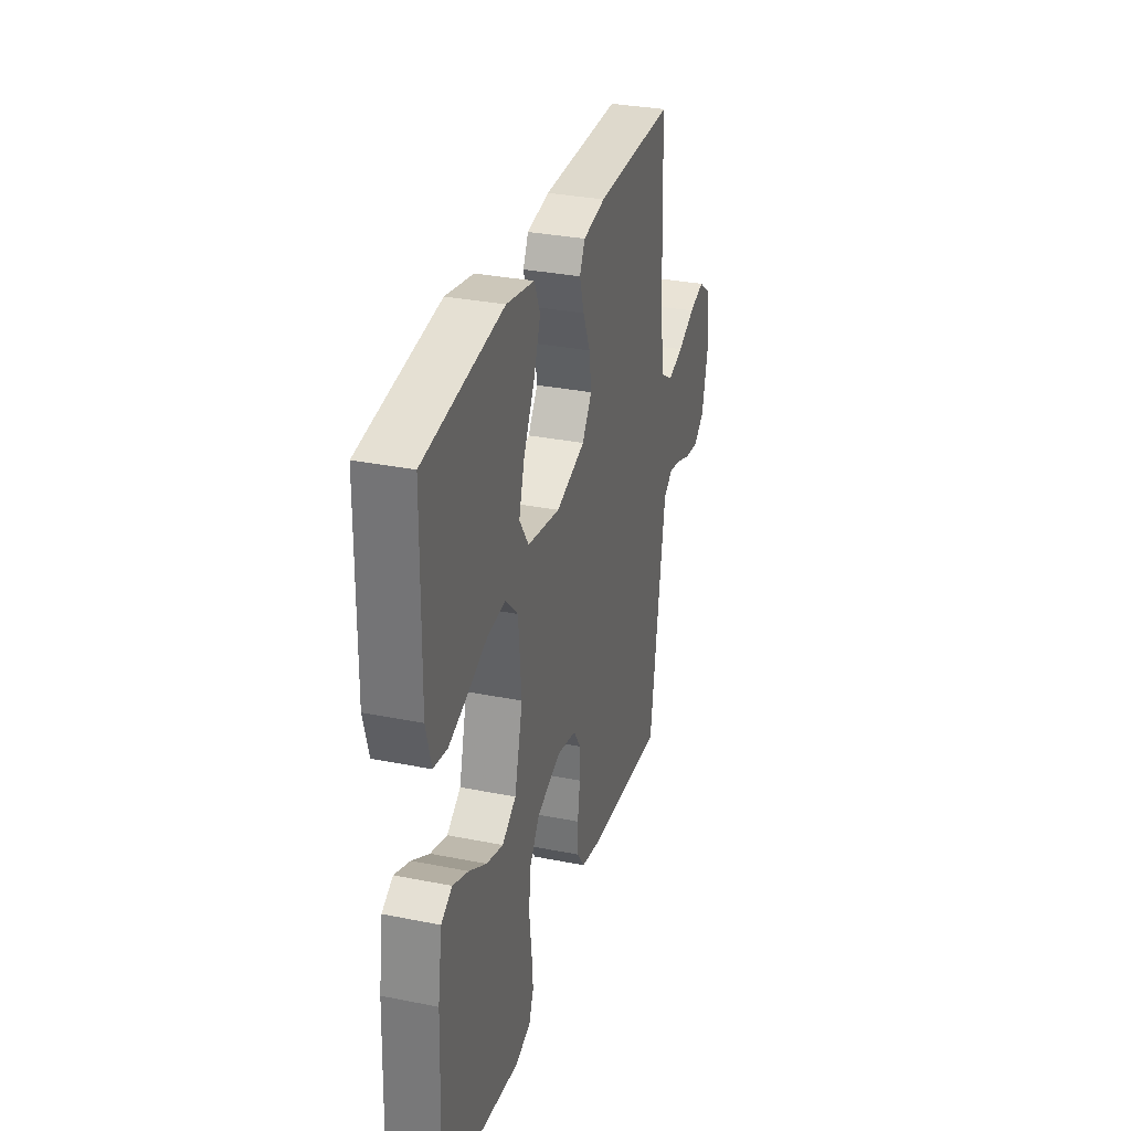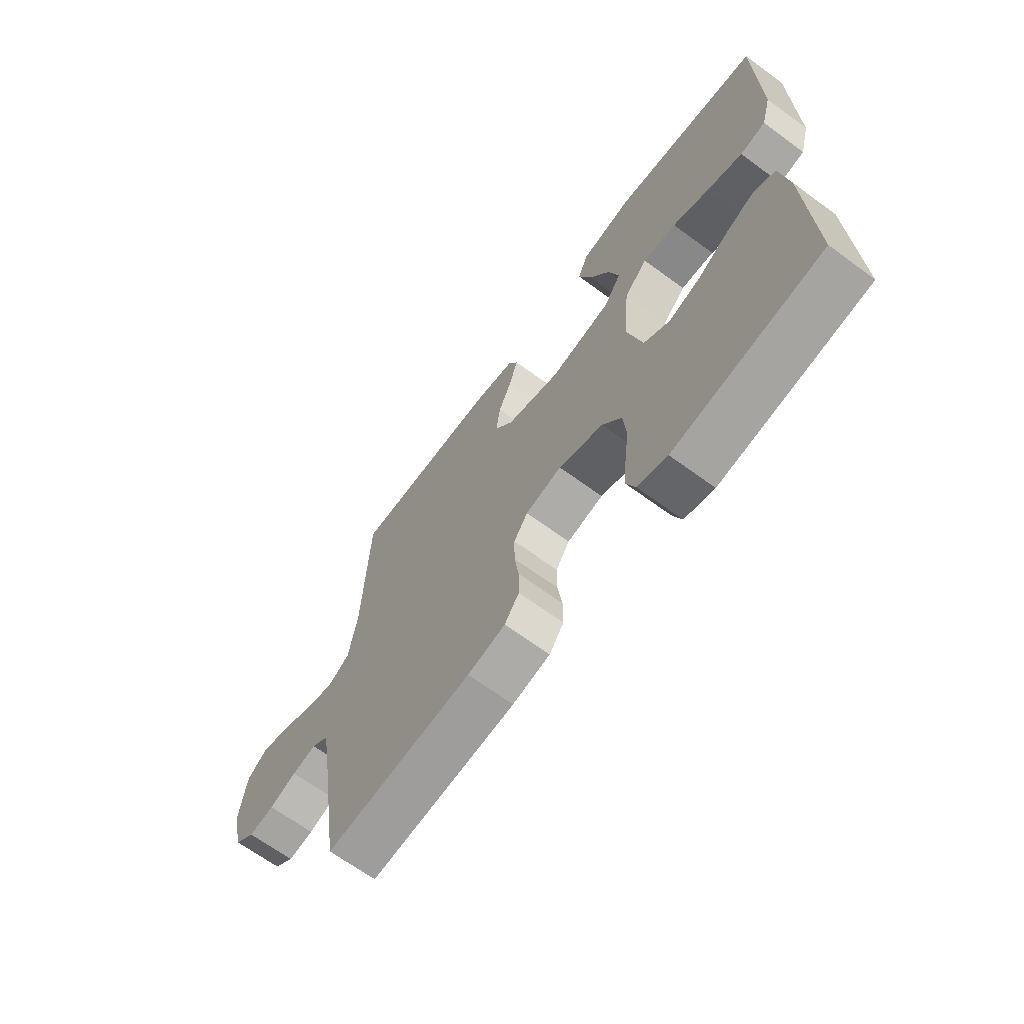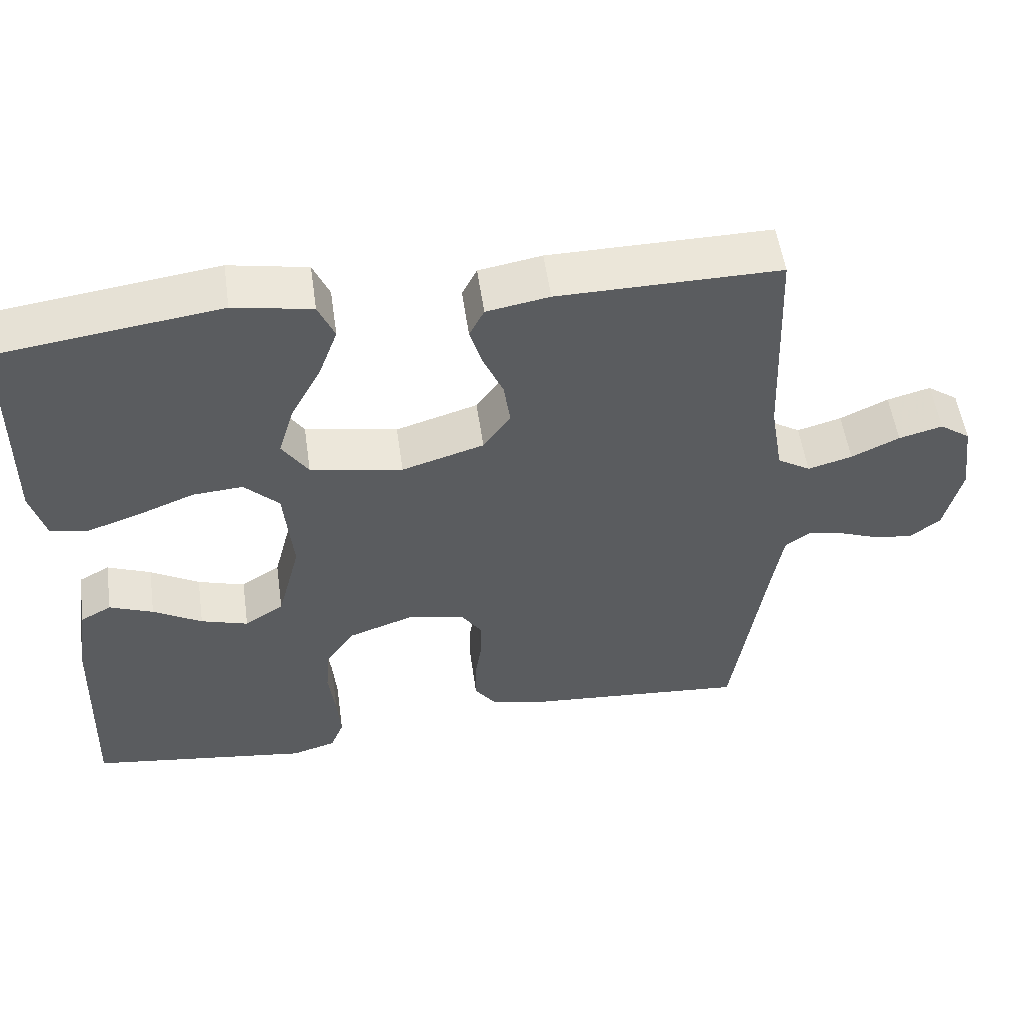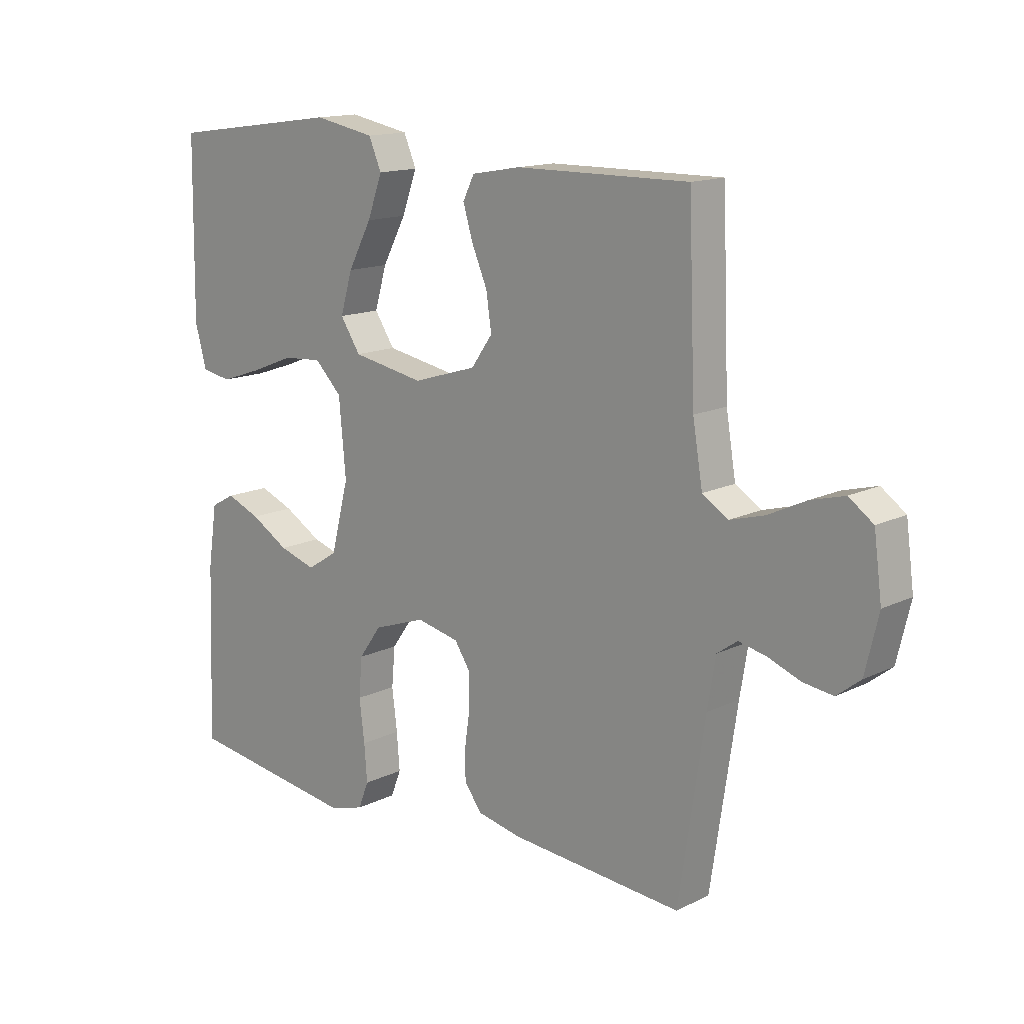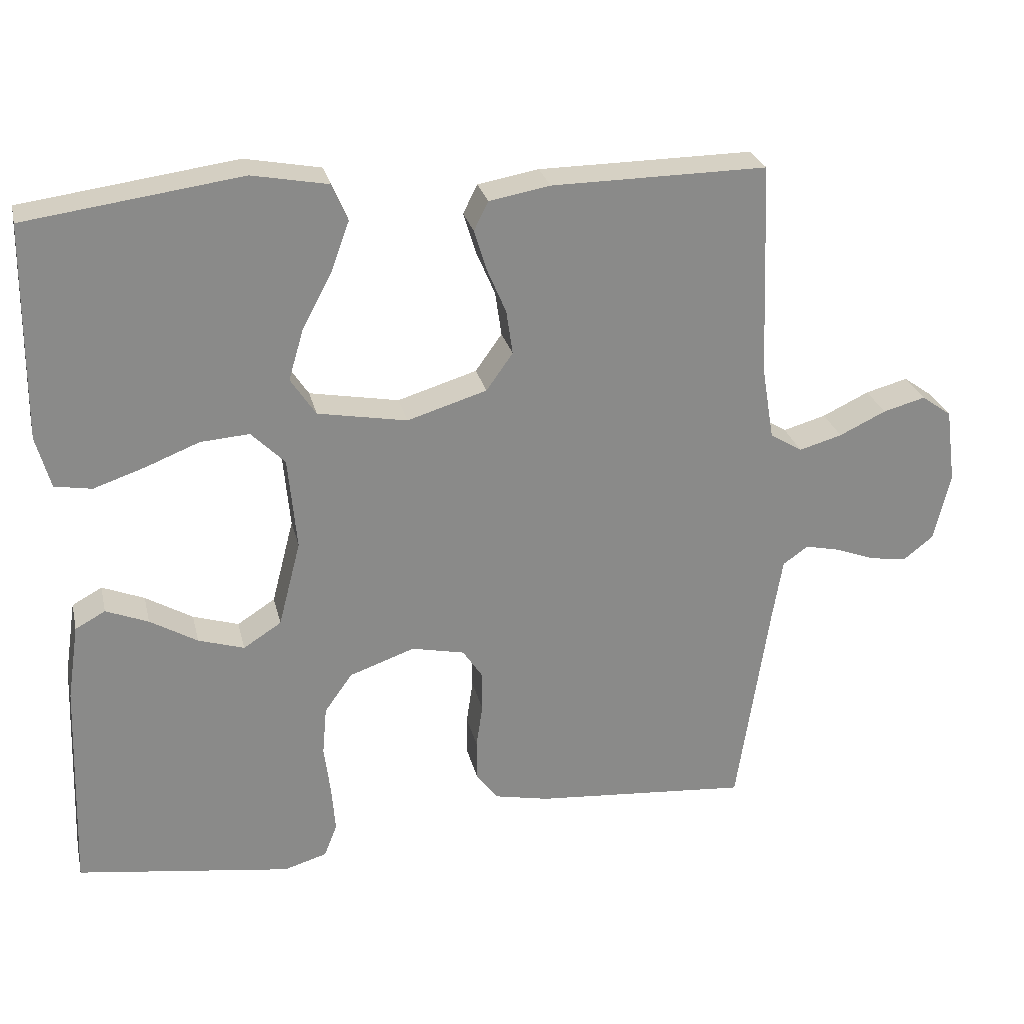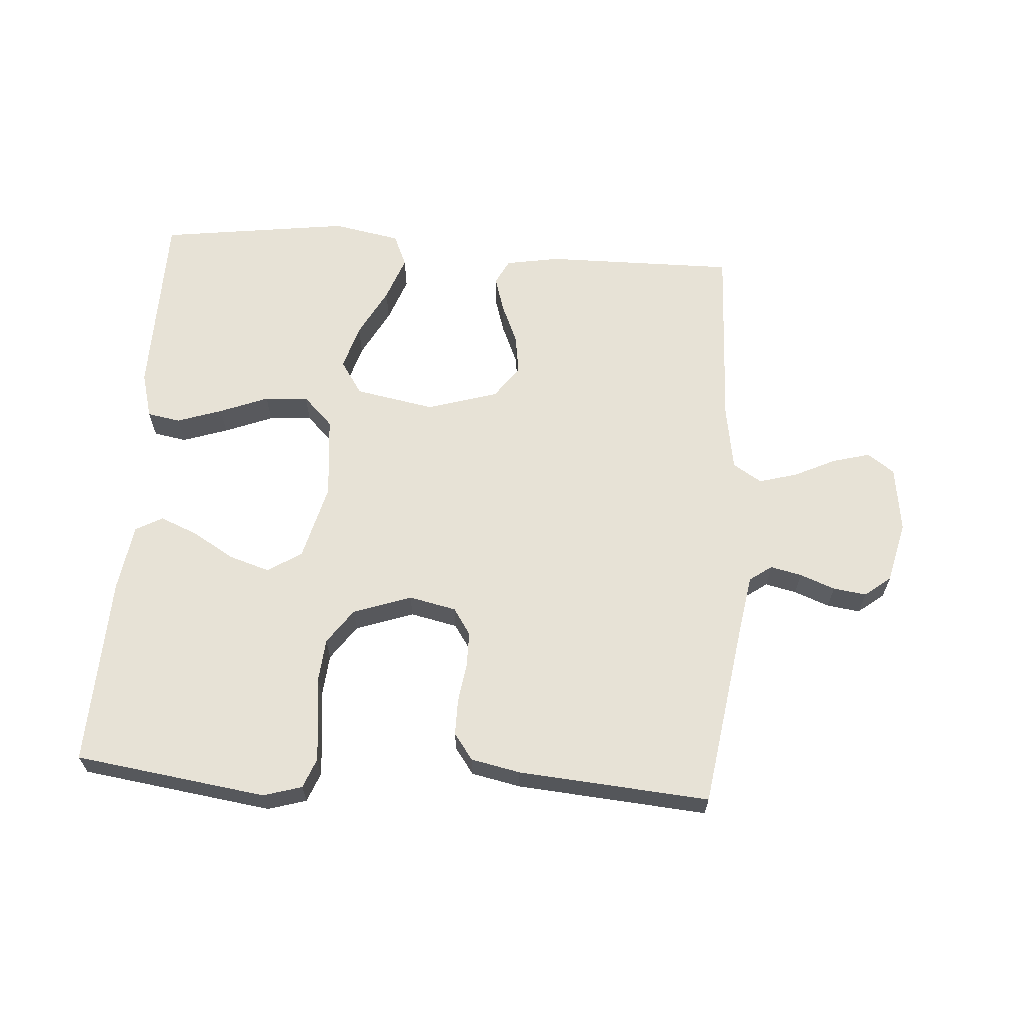
<metadata>
{"format":"obj","ext":"obj","renderer":"f3d","projection":"perspective","resolution":1024,"background":"white","views":[{"elev":31.4,"azim":105.9,"up":"+Z"},{"elev":-66.6,"azim":53.6,"up":"+Z"},{"elev":54.0,"azim":171.9,"up":"+Z"},{"elev":14.5,"azim":-136.6,"up":"+Z"},{"elev":26.8,"azim":167.1,"up":"+Z"},{"elev":63.6,"azim":-176.0,"up":"+Y"}]}
</metadata>
<code>
v -0.5 0.07 0.5
v -0.2 0.07 0.497
v -0.115 0.07 0.482
v -0.095 0.07 0.442
v -0.112 0.07 0.386
v -0.139 0.07 0.323
v -0.148 0.07 0.261
v -0.111 0.07 0.209
v 0 0.07 0.175
v 0.125 0.07 0.198
v 0.16 0.07 0.251
v 0.139 0.07 0.322
v 0.098 0.07 0.399
v 0.072 0.07 0.47
v 0.094 0.07 0.521
v 0.2 0.07 0.541
v 0.5 0.07 0.5
v 0.504 0.07 0.2
v 0.484 0.07 0.127
v 0.432 0.07 0.118
v 0.361 0.07 0.142
v 0.285 0.07 0.172
v 0.217 0.07 0.177
v 0.17 0.07 0.13
v 0.158 0.07 0
v 0.189 0.07 -0.12
v 0.242 0.07 -0.154
v 0.306 0.07 -0.134
v 0.372 0.07 -0.095
v 0.431 0.07 -0.071
v 0.473 0.07 -0.094
v 0.489 0.07 -0.2
v 0.5 0.07 -0.5
v 0.2 0.07 -0.542
v 0.14 0.07 -0.524
v 0.122 0.07 -0.478
v 0.127 0.07 -0.414
v 0.136 0.07 -0.342
v 0.13 0.07 -0.274
v 0.091 0.07 -0.219
v 0 0.07 -0.187
v -0.074 0.07 -0.203
v -0.102 0.07 -0.245
v -0.102 0.07 -0.301
v -0.093 0.07 -0.363
v -0.093 0.07 -0.419
v -0.123 0.07 -0.46
v -0.2 0.07 -0.476
v -0.5 0.07 -0.5
v -0.545 0.07 -0.2
v -0.559 0.07 -0.115
v -0.594 0.07 -0.09
v -0.643 0.07 -0.101
v -0.698 0.07 -0.122
v -0.75 0.07 -0.129
v -0.791 0.07 -0.097
v -0.814 0.07 0
v -0.8 0.07 0.104
v -0.758 0.07 0.134
v -0.699 0.07 0.118
v -0.634 0.07 0.087
v -0.574 0.07 0.07
v -0.529 0.07 0.098
v -0.512 0.07 0.2
v -0.5 0 0.5
v -0.2 0 0.497
v -0.115 0 0.482
v -0.095 0 0.442
v -0.112 0 0.386
v -0.139 0 0.323
v -0.148 0 0.261
v -0.111 0 0.209
v 0 0 0.175
v 0.125 0 0.198
v 0.16 0 0.251
v 0.139 0 0.322
v 0.098 0 0.399
v 0.072 0 0.47
v 0.094 0 0.521
v 0.2 0 0.541
v 0.5 0 0.5
v 0.504 0 0.2
v 0.484 0 0.127
v 0.432 0 0.118
v 0.361 0 0.142
v 0.285 0 0.172
v 0.217 0 0.177
v 0.17 0 0.13
v 0.158 0 0
v 0.189 0 -0.12
v 0.242 0 -0.154
v 0.306 0 -0.134
v 0.372 0 -0.095
v 0.431 0 -0.071
v 0.473 0 -0.094
v 0.489 0 -0.2
v 0.5 0 -0.5
v 0.2 0 -0.542
v 0.14 0 -0.524
v 0.122 0 -0.478
v 0.127 0 -0.414
v 0.136 0 -0.342
v 0.13 0 -0.274
v 0.091 0 -0.219
v 0 0 -0.187
v -0.074 0 -0.203
v -0.102 0 -0.245
v -0.102 0 -0.301
v -0.093 0 -0.363
v -0.093 0 -0.419
v -0.123 0 -0.46
v -0.2 0 -0.476
v -0.5 0 -0.5
v -0.545 0 -0.2
v -0.559 0 -0.115
v -0.594 0 -0.09
v -0.643 0 -0.101
v -0.698 0 -0.122
v -0.75 0 -0.129
v -0.791 0 -0.097
v -0.814 0 0
v -0.8 0 0.104
v -0.758 0 0.134
v -0.699 0 0.118
v -0.634 0 0.087
v -0.574 0 0.07
v -0.529 0 0.098
v -0.512 0 0.2
f 58 59 60 61
f 58 61 62
f 57 58 62
f 56 57 62
f 53 54 55 56
f 52 53 56 62
f 51 52 62 63
f 47 48 49 50
f 44 45 46 47
f 43 44 47 50
f 42 43 50 51
f 35 36 37 38
f 33 34 35 38
f 33 38 39
f 32 33 39 40
f 28 29 30 31
f 27 28 31 32
f 19 20 21 22
f 17 18 19 22
f 17 22 23
f 16 17 23 24
f 12 13 14 15
f 11 12 15 16
f 3 4 5 6
f 1 2 3 6
f 64 1 6 7
f 63 64 7 8
f 41 42 51 63
f 41 63 8 9
f 27 32 40 41
f 26 27 41
f 25 26 41 9
f 11 16 24 25
f 10 11 25
f 9 10 25
f 125 124 123 122
f 126 125 122
f 126 122 121
f 126 121 120
f 120 119 118 117
f 126 120 117 116
f 127 126 116 115
f 114 113 112 111
f 111 110 109 108
f 114 111 108 107
f 115 114 107 106
f 102 101 100 99
f 102 99 98 97
f 103 102 97
f 104 103 97 96
f 95 94 93 92
f 96 95 92 91
f 86 85 84 83
f 86 83 82 81
f 87 86 81
f 88 87 81 80
f 79 78 77 76
f 80 79 76 75
f 70 69 68 67
f 70 67 66 65
f 71 70 65 128
f 72 71 128 127
f 127 115 106 105
f 73 72 127 105
f 105 104 96 91
f 105 91 90
f 73 105 90 89
f 89 88 80 75
f 89 75 74
f 89 74 73
f 1 65 66 2
f 2 66 67 3
f 3 67 68 4
f 4 68 69 5
f 5 69 70 6
f 6 70 71 7
f 7 71 72 8
f 8 72 73 9
f 9 73 74 10
f 10 74 75 11
f 11 75 76 12
f 12 76 77 13
f 13 77 78 14
f 14 78 79 15
f 15 79 80 16
f 16 80 81 17
f 17 81 82 18
f 18 82 83 19
f 19 83 84 20
f 20 84 85 21
f 21 85 86 22
f 22 86 87 23
f 23 87 88 24
f 24 88 89 25
f 25 89 90 26
f 26 90 91 27
f 27 91 92 28
f 28 92 93 29
f 29 93 94 30
f 30 94 95 31
f 31 95 96 32
f 32 96 97 33
f 33 97 98 34
f 34 98 99 35
f 35 99 100 36
f 36 100 101 37
f 37 101 102 38
f 38 102 103 39
f 39 103 104 40
f 40 104 105 41
f 41 105 106 42
f 42 106 107 43
f 43 107 108 44
f 44 108 109 45
f 45 109 110 46
f 46 110 111 47
f 47 111 112 48
f 48 112 113 49
f 49 113 114 50
f 50 114 115 51
f 51 115 116 52
f 52 116 117 53
f 53 117 118 54
f 54 118 119 55
f 55 119 120 56
f 56 120 121 57
f 57 121 122 58
f 58 122 123 59
f 59 123 124 60
f 60 124 125 61
f 61 125 126 62
f 62 126 127 63
f 63 127 128 64
f 64 128 65 1

</code>
